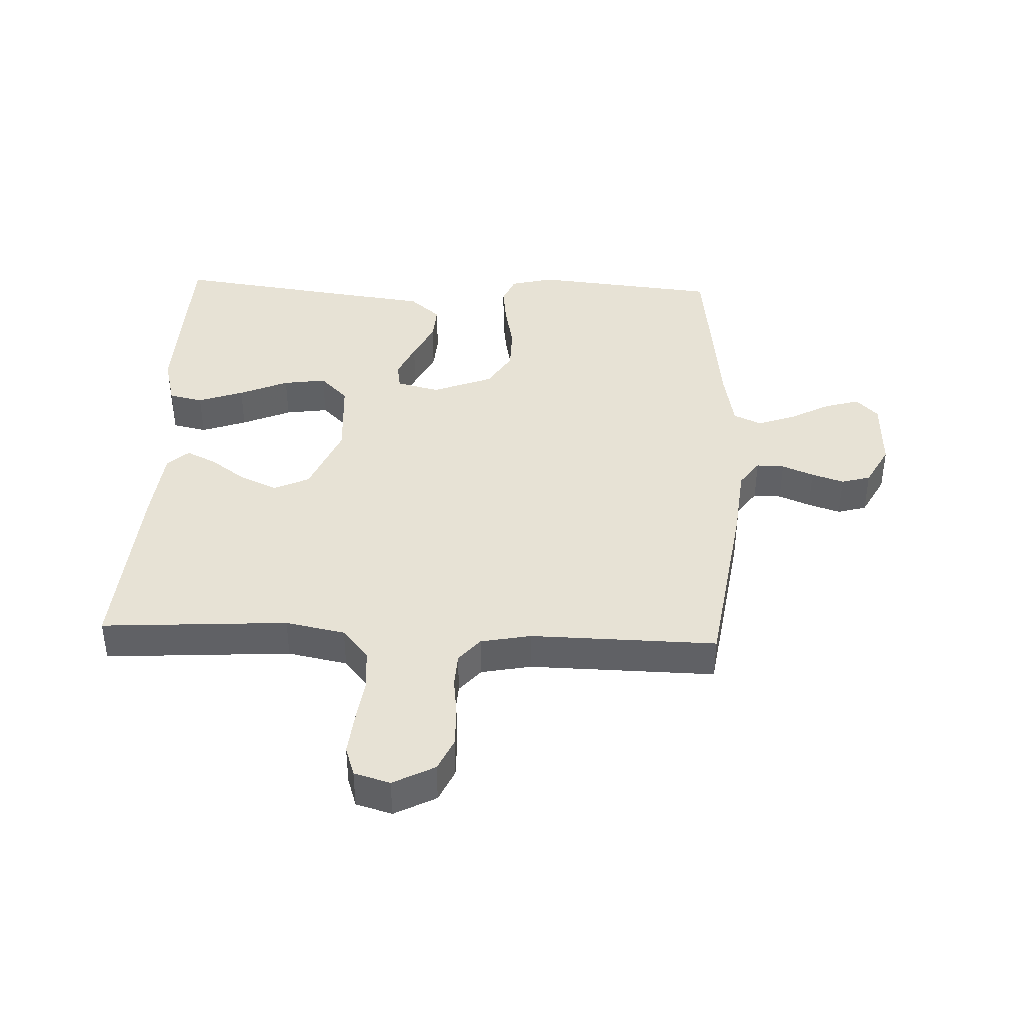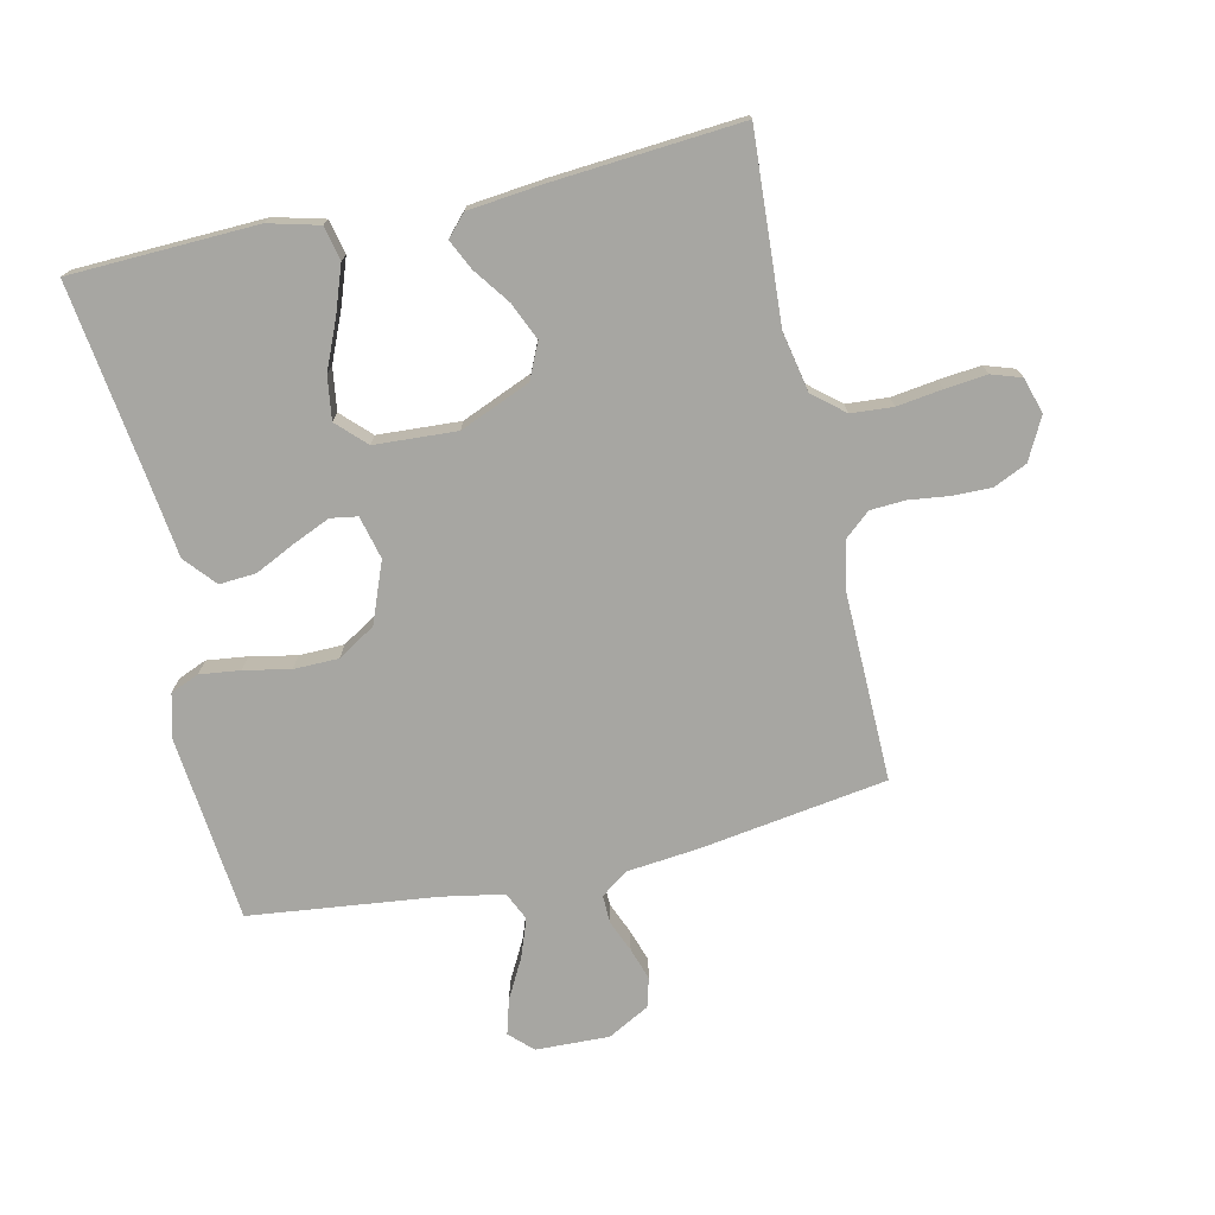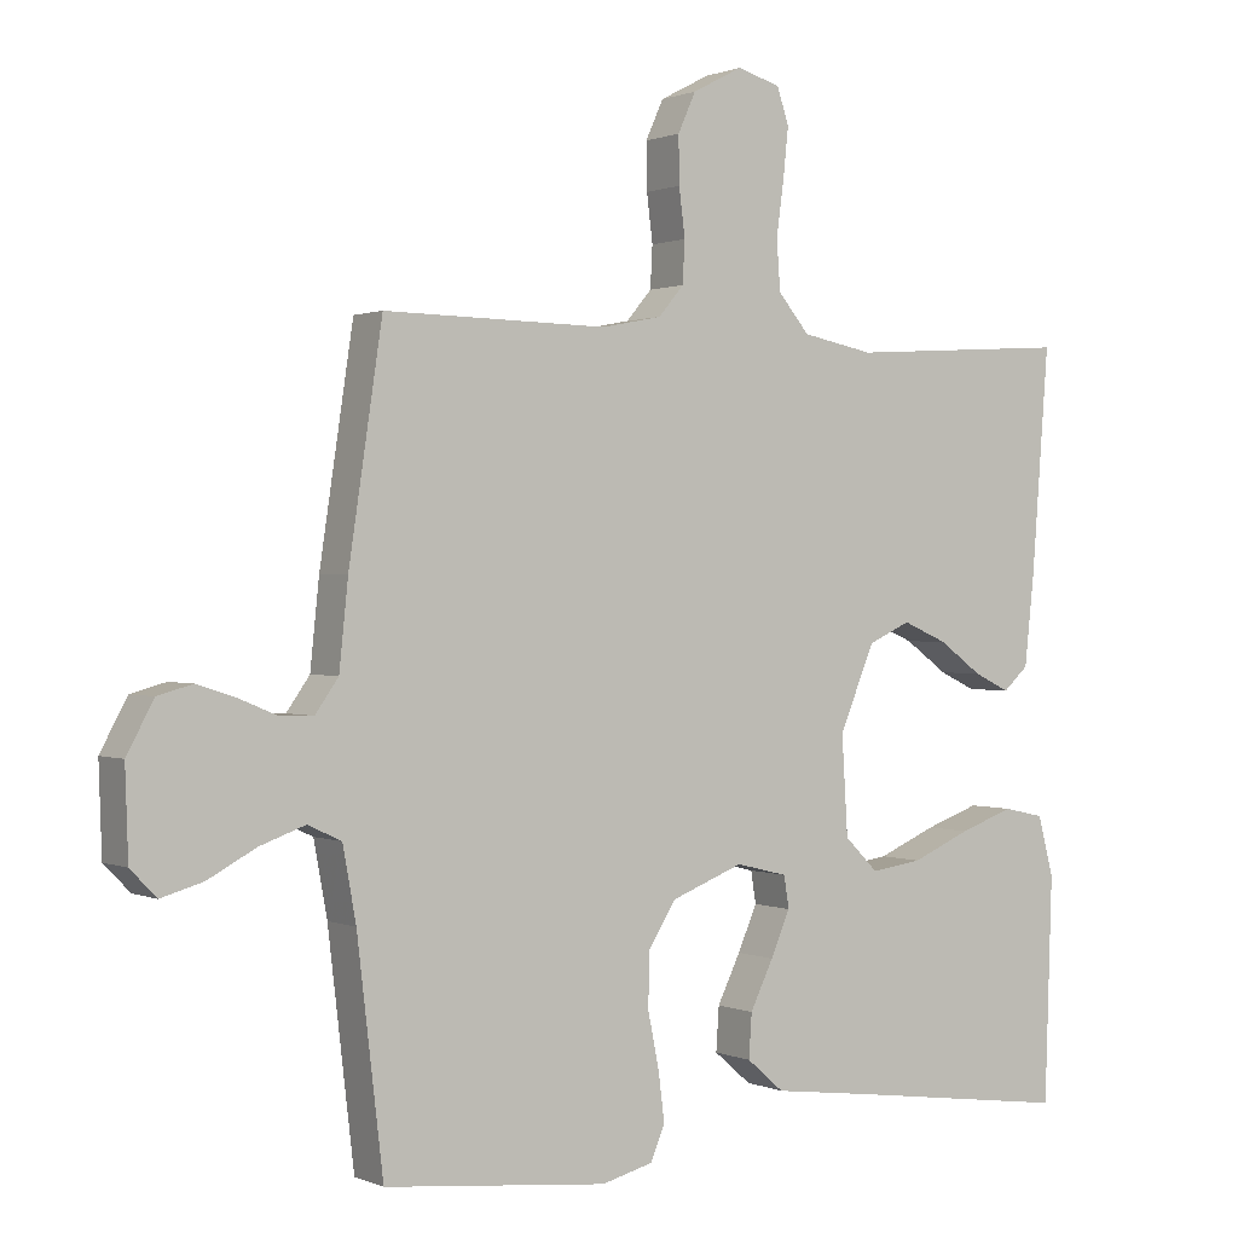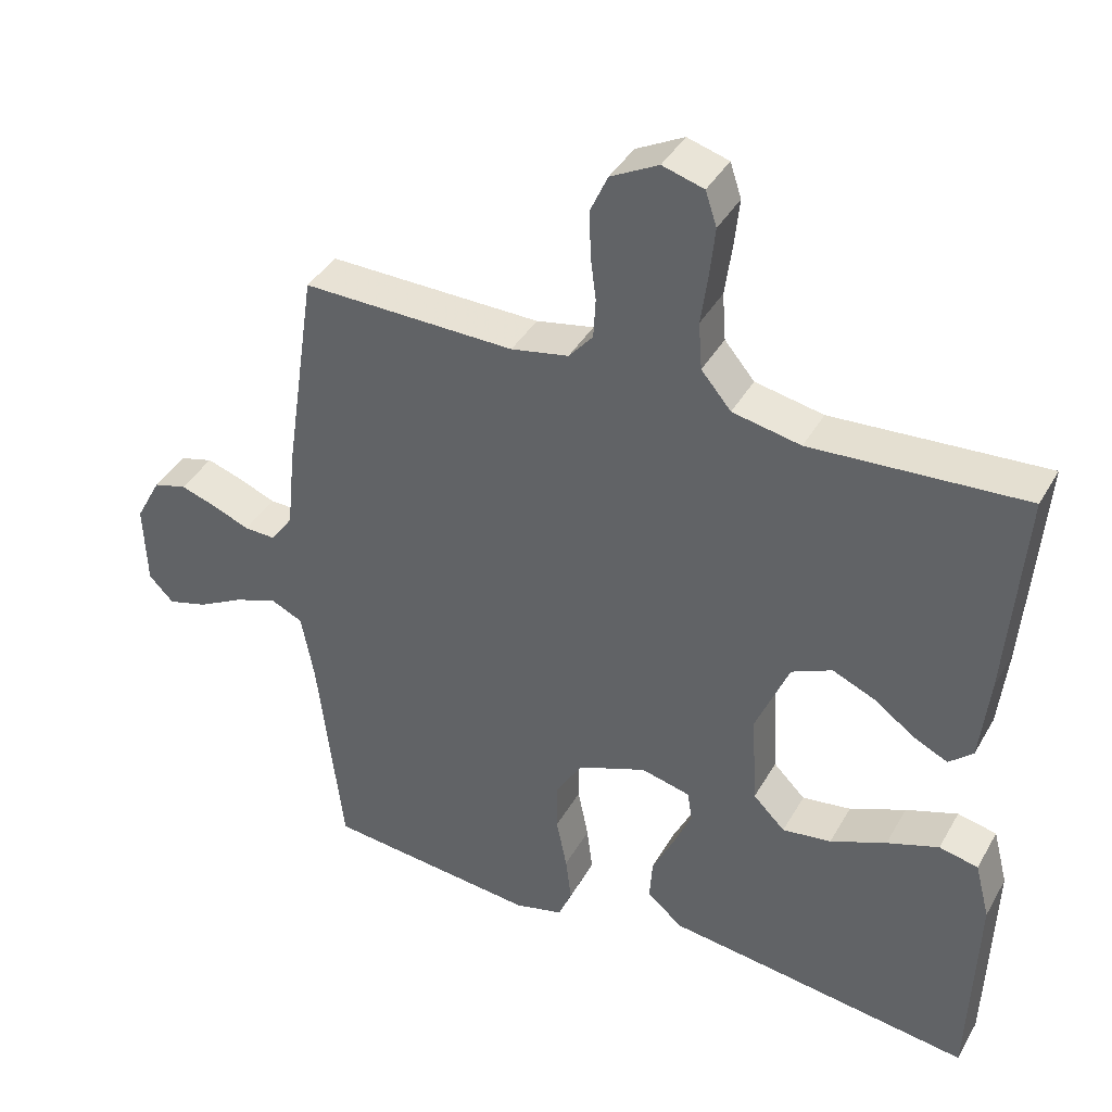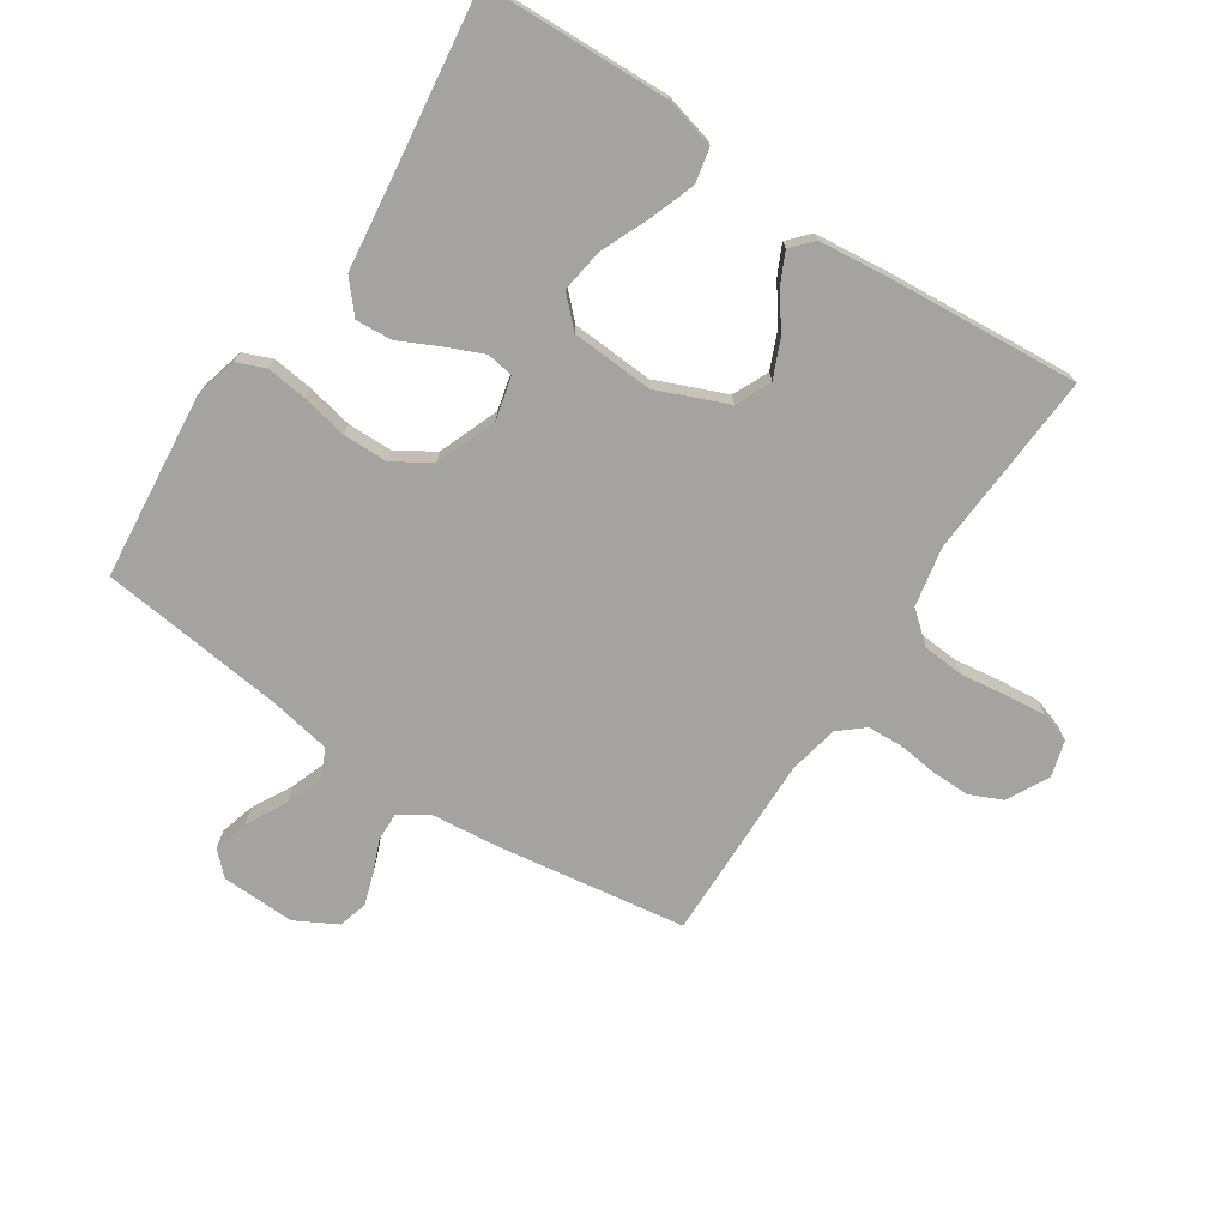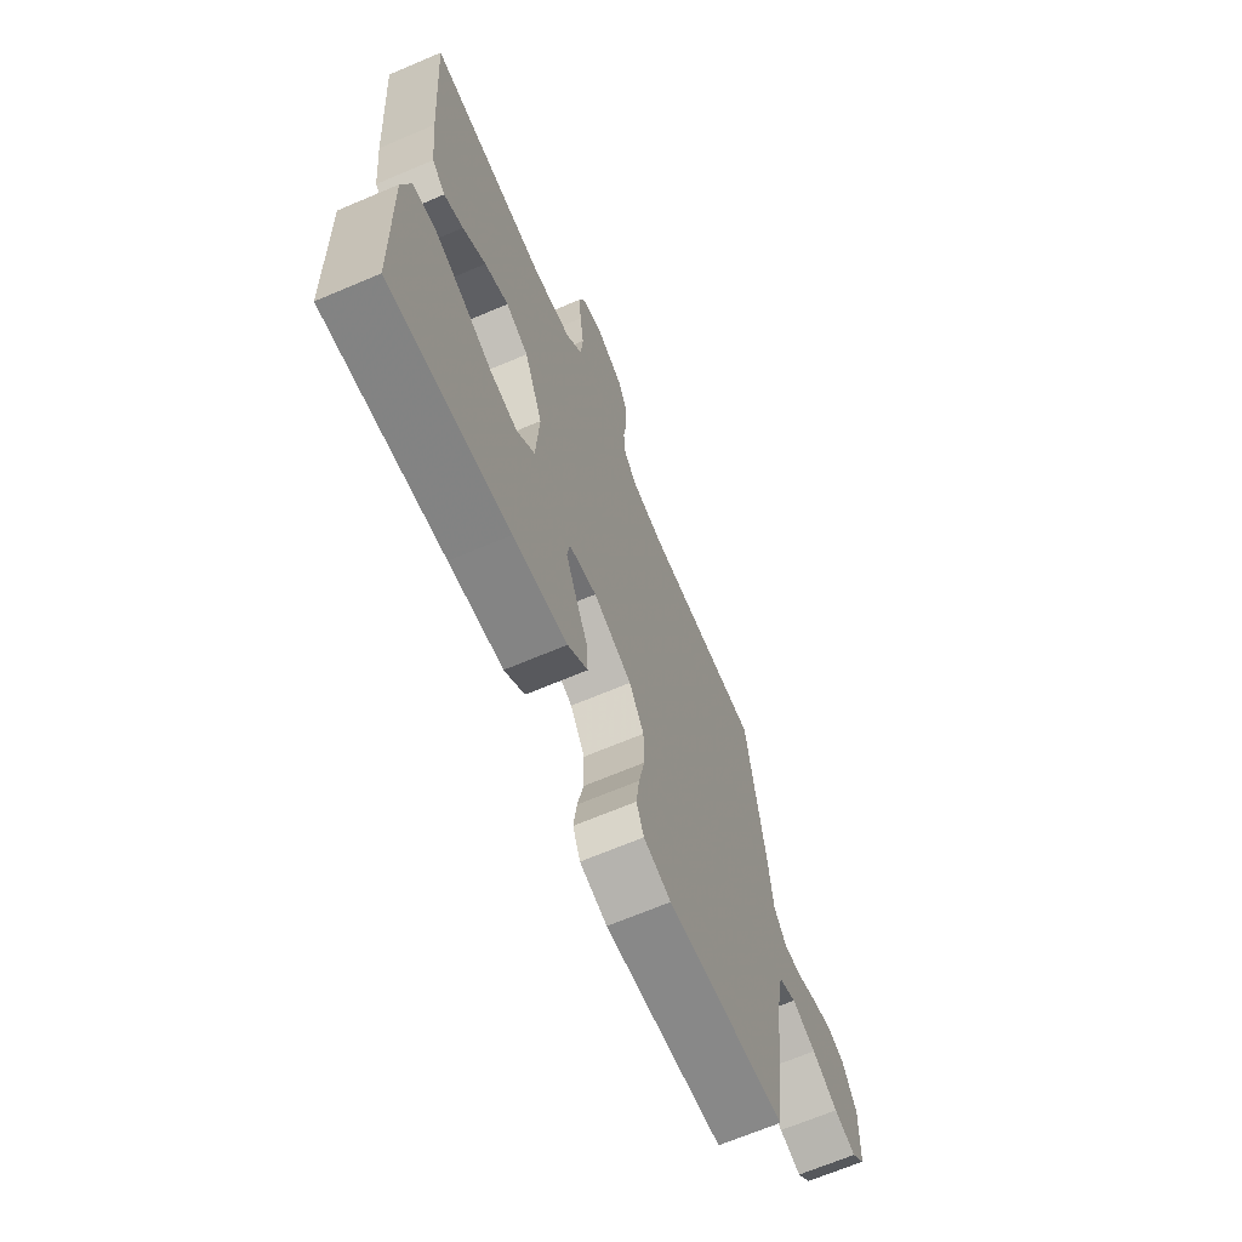
<metadata>
{"format":"obj","ext":"obj","renderer":"f3d","projection":"perspective","resolution":1024,"background":"white","views":[{"elev":40.5,"azim":2.4,"up":"+Y"},{"elev":-74.0,"azim":-77.3,"up":"+Y"},{"elev":0.8,"azim":146.5,"up":"+Z"},{"elev":39.8,"azim":-152.9,"up":"+Z"},{"elev":-73.0,"azim":-123.4,"up":"+Y"},{"elev":-67.7,"azim":-67.0,"up":"+Z"}]}
</metadata>
<code>
v 0.5 0.07 -0.5
v 0.2 0.07 -0.53
v 0.131 0.07 -0.512
v 0.112 0.07 -0.466
v 0.12 0.07 -0.401
v 0.135 0.07 -0.327
v 0.134 0.07 -0.255
v 0.097 0.07 -0.195
v 0 0.07 -0.157
v -0.069 0.07 -0.174
v -0.076 0.07 -0.217
v -0.05 0.07 -0.277
v -0.019 0.07 -0.341
v -0.015 0.07 -0.4
v -0.065 0.07 -0.443
v -0.2 0.07 -0.46
v -0.5 0.07 -0.5
v -0.51 0.07 -0.2
v -0.489 0.07 -0.119
v -0.434 0.07 -0.107
v -0.361 0.07 -0.133
v -0.282 0.07 -0.167
v -0.213 0.07 -0.177
v -0.168 0.07 -0.132
v -0.16 0.07 0
v -0.207 0.07 0.113
v -0.264 0.07 0.139
v -0.324 0.07 0.113
v -0.382 0.07 0.071
v -0.43 0.07 0.048
v -0.464 0.07 0.079
v -0.477 0.07 0.2
v -0.5 0.07 0.5
v -0.2 0.07 0.481
v -0.104 0.07 0.5
v -0.062 0.07 0.55
v -0.057 0.07 0.617
v -0.067 0.07 0.69
v -0.074 0.07 0.757
v -0.058 0.07 0.805
v 0 0.07 0.822
v 0.067 0.07 0.787
v 0.091 0.07 0.734
v 0.09 0.07 0.671
v 0.082 0.07 0.607
v 0.085 0.07 0.551
v 0.119 0.07 0.511
v 0.2 0.07 0.495
v 0.5 0.07 0.5
v 0.545 0.07 0.2
v 0.557 0.07 0.085
v 0.588 0.07 0.041
v 0.633 0.07 0.042
v 0.684 0.07 0.063
v 0.736 0.07 0.08
v 0.783 0.07 0.067
v 0.819 0.07 0
v 0.815 0.07 -0.118
v 0.78 0.07 -0.154
v 0.724 0.07 -0.138
v 0.659 0.07 -0.103
v 0.598 0.07 -0.081
v 0.553 0.07 -0.102
v 0.535 0.07 -0.2
v 0.5 0 -0.5
v 0.2 0 -0.53
v 0.131 0 -0.512
v 0.112 0 -0.466
v 0.12 0 -0.401
v 0.135 0 -0.327
v 0.134 0 -0.255
v 0.097 0 -0.195
v 0 0 -0.157
v -0.069 0 -0.174
v -0.076 0 -0.217
v -0.05 0 -0.277
v -0.019 0 -0.341
v -0.015 0 -0.4
v -0.065 0 -0.443
v -0.2 0 -0.46
v -0.5 0 -0.5
v -0.51 0 -0.2
v -0.489 0 -0.119
v -0.434 0 -0.107
v -0.361 0 -0.133
v -0.282 0 -0.167
v -0.213 0 -0.177
v -0.168 0 -0.132
v -0.16 0 0
v -0.207 0 0.113
v -0.264 0 0.139
v -0.324 0 0.113
v -0.382 0 0.071
v -0.43 0 0.048
v -0.464 0 0.079
v -0.477 0 0.2
v -0.5 0 0.5
v -0.2 0 0.481
v -0.104 0 0.5
v -0.062 0 0.55
v -0.057 0 0.617
v -0.067 0 0.69
v -0.074 0 0.757
v -0.058 0 0.805
v 0 0 0.822
v 0.067 0 0.787
v 0.091 0 0.734
v 0.09 0 0.671
v 0.082 0 0.607
v 0.085 0 0.551
v 0.119 0 0.511
v 0.2 0 0.495
v 0.5 0 0.5
v 0.545 0 0.2
v 0.557 0 0.085
v 0.588 0 0.041
v 0.633 0 0.042
v 0.684 0 0.063
v 0.736 0 0.08
v 0.783 0 0.067
v 0.819 0 0
v 0.815 0 -0.118
v 0.78 0 -0.154
v 0.724 0 -0.138
v 0.659 0 -0.103
v 0.598 0 -0.081
v 0.553 0 -0.102
v 0.535 0 -0.2
f 58 59 60 61
f 58 61 62
f 57 58 62
f 56 57 62
f 53 54 55 56
f 53 56 62 63
f 48 49 50 51
f 47 48 51 52
f 42 43 44 45
f 42 45 46
f 41 42 46
f 40 41 46
f 37 38 39 40
f 37 40 46
f 36 37 46 47
f 31 32 33 34
f 31 34 35
f 28 29 30 31
f 27 28 31 35
f 26 27 35 36
f 19 20 21 22
f 17 18 19 22
f 16 17 22 23
f 15 16 23 24
f 12 13 14 15
f 11 12 15 24
f 3 4 5 6
f 1 2 3 6
f 64 1 6 7
f 63 64 7 8
f 52 53 63 8
f 47 52 8 9
f 25 26 36 47
f 25 47 9 10
f 10 11 24 25
f 125 124 123 122
f 126 125 122
f 126 122 121
f 126 121 120
f 120 119 118 117
f 127 126 120 117
f 115 114 113 112
f 116 115 112 111
f 109 108 107 106
f 110 109 106
f 110 106 105
f 110 105 104
f 104 103 102 101
f 110 104 101
f 111 110 101 100
f 98 97 96 95
f 99 98 95
f 95 94 93 92
f 99 95 92 91
f 100 99 91 90
f 86 85 84 83
f 86 83 82 81
f 87 86 81 80
f 88 87 80 79
f 79 78 77 76
f 88 79 76 75
f 70 69 68 67
f 70 67 66 65
f 71 70 65 128
f 72 71 128 127
f 72 127 117 116
f 73 72 116 111
f 111 100 90 89
f 74 73 111 89
f 89 88 75 74
f 1 65 66 2
f 2 66 67 3
f 3 67 68 4
f 4 68 69 5
f 5 69 70 6
f 6 70 71 7
f 7 71 72 8
f 8 72 73 9
f 9 73 74 10
f 10 74 75 11
f 11 75 76 12
f 12 76 77 13
f 13 77 78 14
f 14 78 79 15
f 15 79 80 16
f 16 80 81 17
f 17 81 82 18
f 18 82 83 19
f 19 83 84 20
f 20 84 85 21
f 21 85 86 22
f 22 86 87 23
f 23 87 88 24
f 24 88 89 25
f 25 89 90 26
f 26 90 91 27
f 27 91 92 28
f 28 92 93 29
f 29 93 94 30
f 30 94 95 31
f 31 95 96 32
f 32 96 97 33
f 33 97 98 34
f 34 98 99 35
f 35 99 100 36
f 36 100 101 37
f 37 101 102 38
f 38 102 103 39
f 39 103 104 40
f 40 104 105 41
f 41 105 106 42
f 42 106 107 43
f 43 107 108 44
f 44 108 109 45
f 45 109 110 46
f 46 110 111 47
f 47 111 112 48
f 48 112 113 49
f 49 113 114 50
f 50 114 115 51
f 51 115 116 52
f 52 116 117 53
f 53 117 118 54
f 54 118 119 55
f 55 119 120 56
f 56 120 121 57
f 57 121 122 58
f 58 122 123 59
f 59 123 124 60
f 60 124 125 61
f 61 125 126 62
f 62 126 127 63
f 63 127 128 64
f 64 128 65 1

</code>
